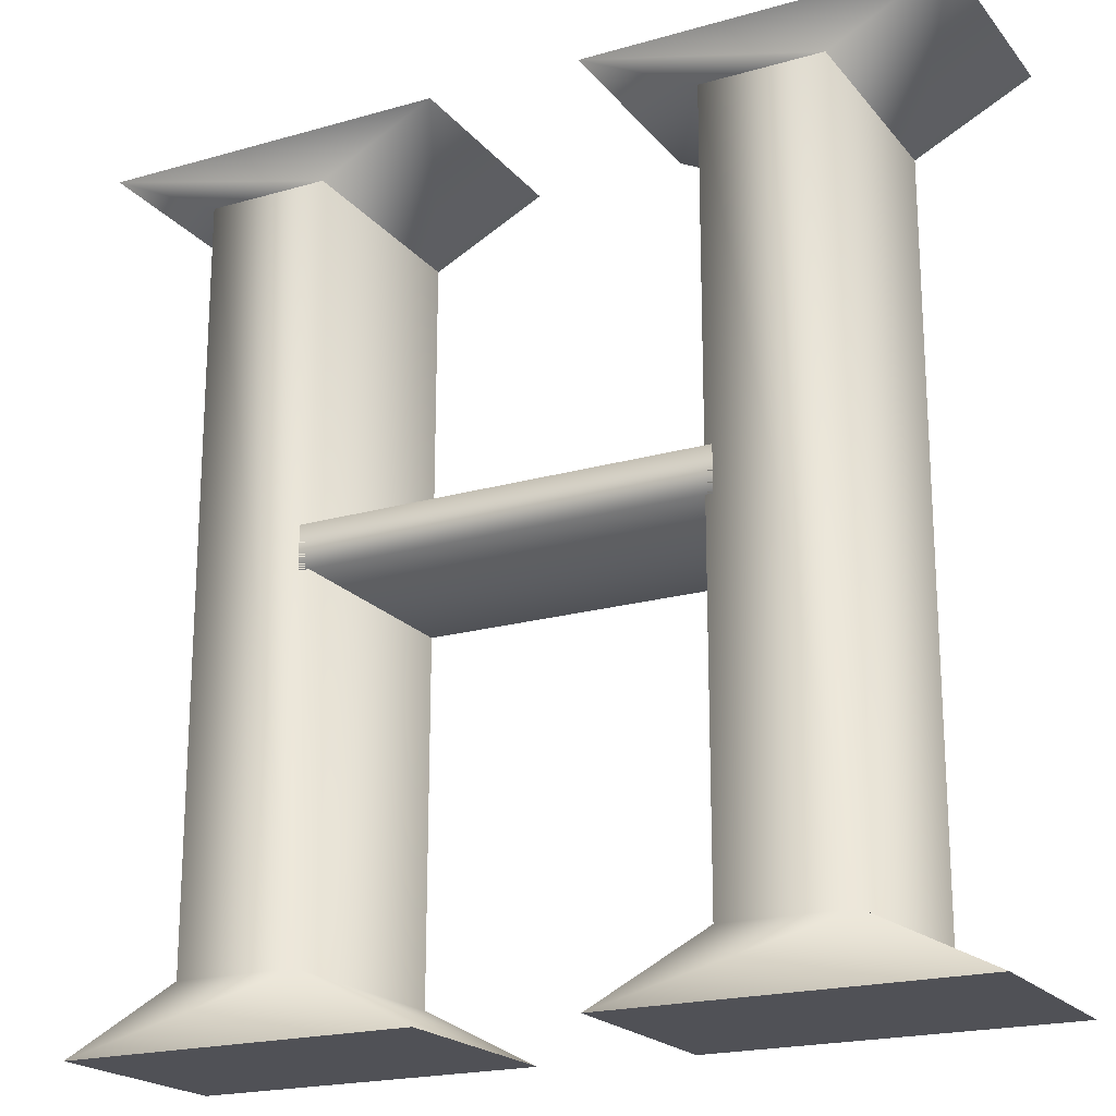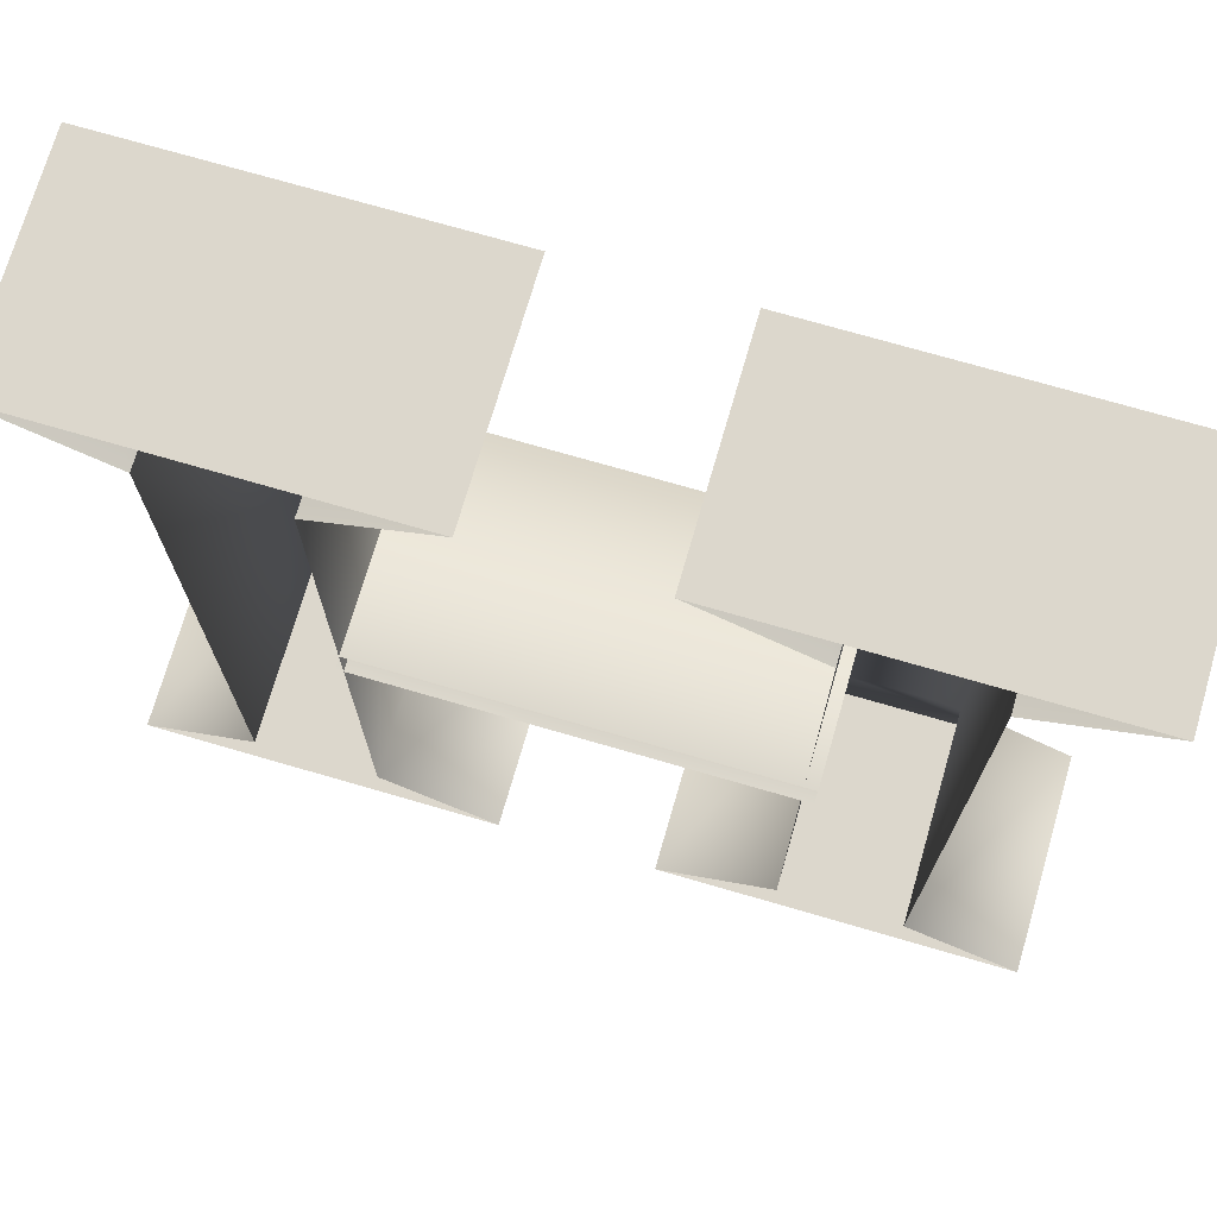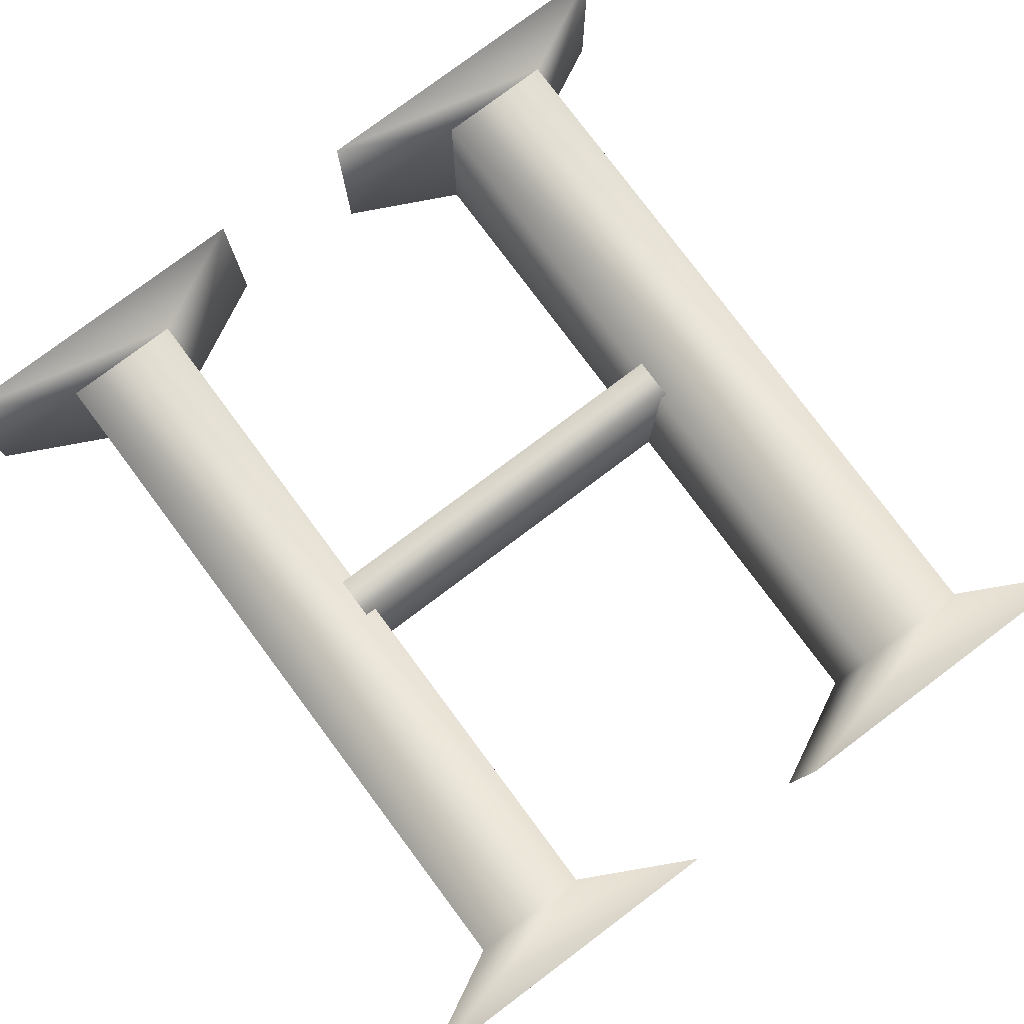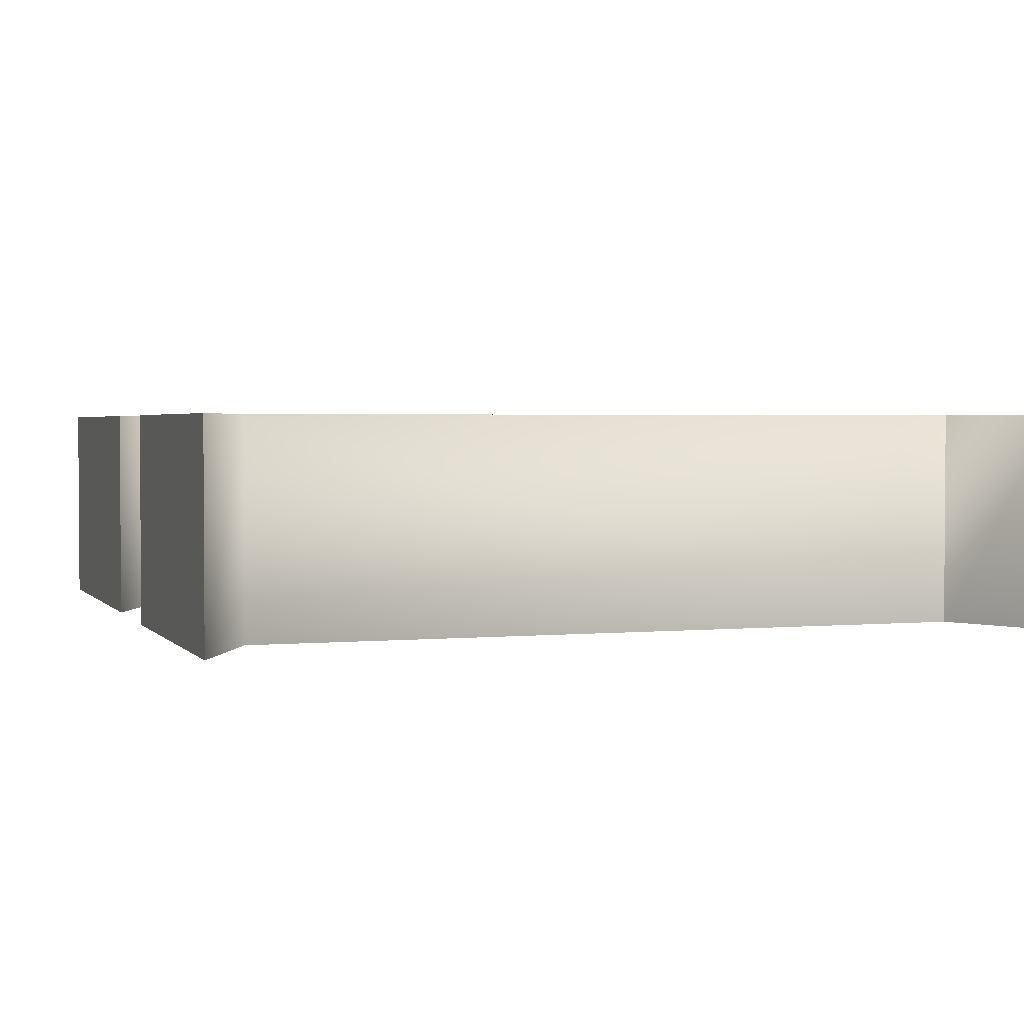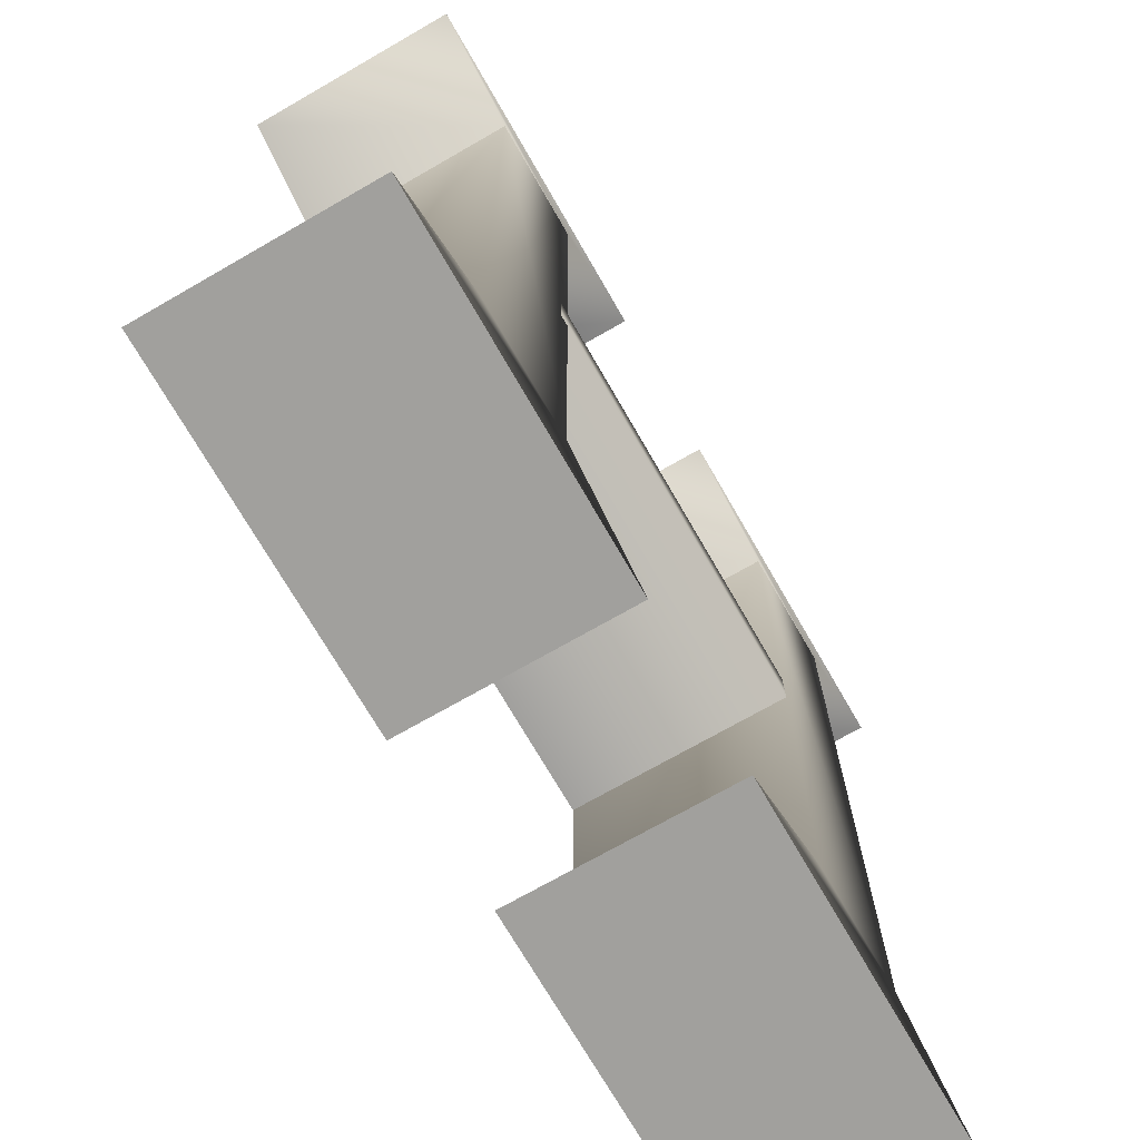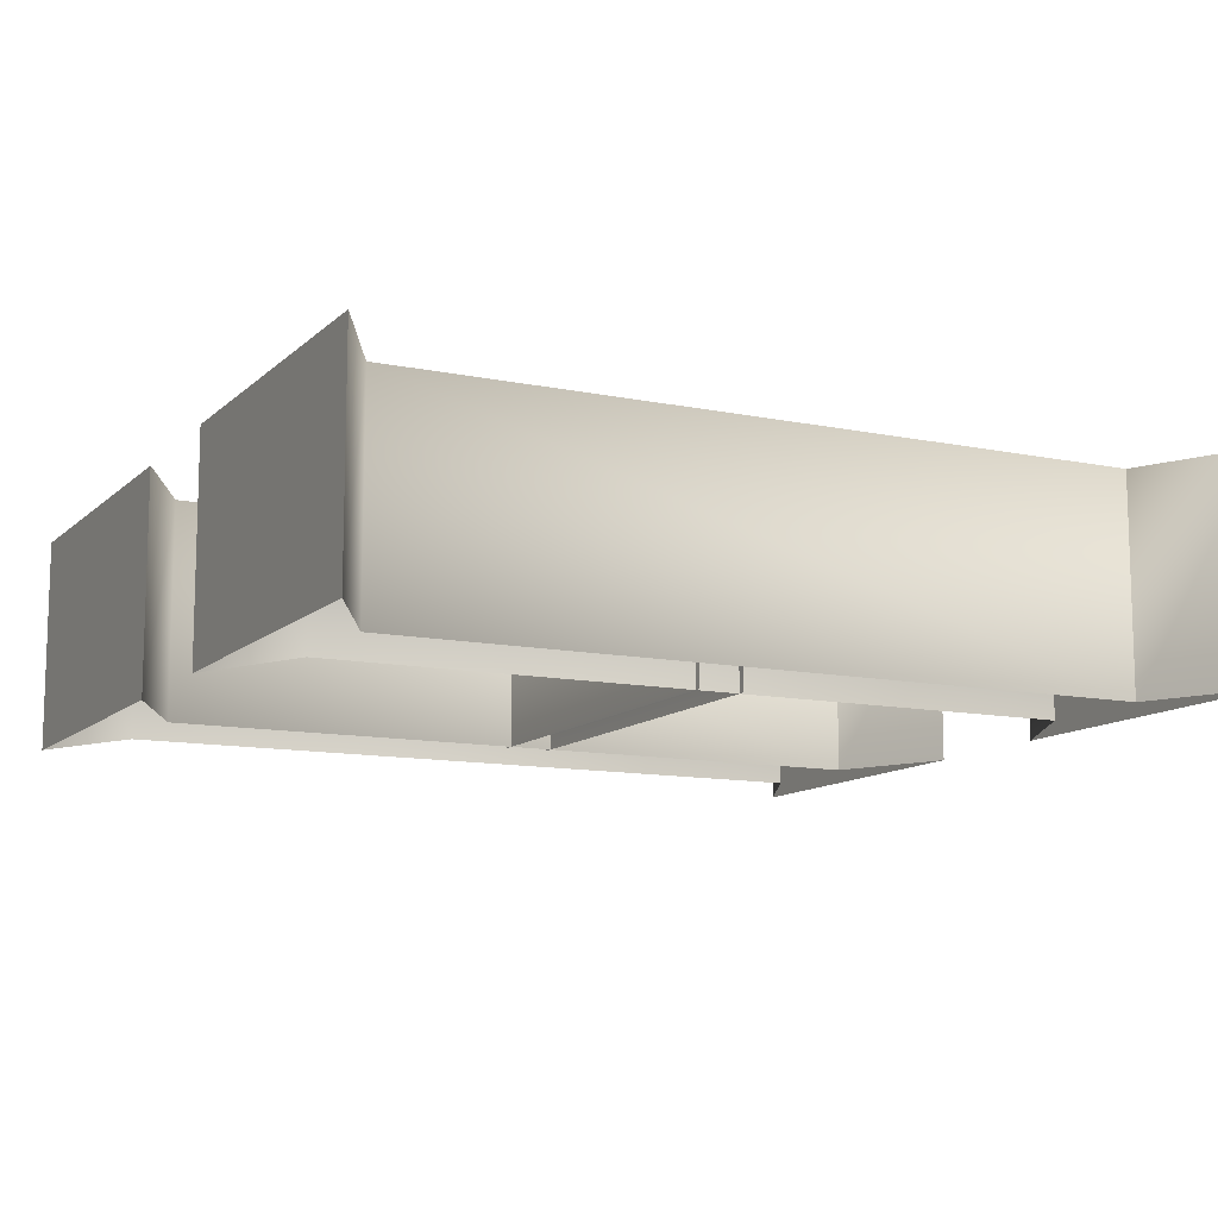
<metadata>
{"format":"obj","ext":"obj","renderer":"f3d","projection":"perspective","resolution":1024,"background":"white","views":[{"elev":-20.3,"azim":27.6,"up":"+Y"},{"elev":72.9,"azim":-163.8,"up":"+Y"},{"elev":79.3,"azim":-36.8,"up":"+Z"},{"elev":2.3,"azim":71.1,"up":"+Z"},{"elev":-71.6,"azim":-60.1,"up":"+Y"},{"elev":-11.4,"azim":63.2,"up":"+Z"}]}
</metadata>
<code>
v 13.97 0.01331 -8.551
v 13.97 0.01331 0.01784
v 0.03247 0.01331 -8.551
v 13.98 34.08 -8.551
v 0.02675 34.08 0.01814
v 13.98 34.08 0.01784
v 9.391 2.367 -8.551
v 9.391 2.367 0.01784
v 9.422 31.82 -8.551
v 9.422 31.82 0.01784
v 0.03187 0.01331 0.01784
v 4.613 2.367 0.01784
v 4.582 31.82 0.01784
v 0.02683 34.08 -8.551
v 4.613 2.367 -8.551
v 4.582 31.82 -8.551
v 34.02 -0.07335 -8.551
v 34.02 -0.07335 0.01784
v 34.03 34 -8.551
v 34.03 34 0.01785
v 29.44 2.28 -8.551
v 29.44 2.28 0.01784
v 29.47 31.73 -8.551
v 29.47 31.73 0.01784
v 20.08 -0.07335 0.01784
v 20.08 34 0.01784
v 24.66 2.28 0.01784
v 24.72 31.73 0.01784
v 20.08 -0.07335 -8.551
v 20.08 34 -8.551
v 24.66 2.28 -8.551
v 24.72 31.73 -8.551
v 8.955 16.5 -8.551
v 8.955 16.5 0.01784
v 24.97 16.5 -8.551
v 24.97 16.5 0.01784
v 8.955 18.23 0.01784
v 24.97 18.23 0.01784
v 8.955 18.23 -8.551
v 24.97 18.23 -8.551
g H part 1
f 1 2 3
f 4 5 6
f 1 7 8
f 1 8 2
f 7 9 8
f 9 10 8
f 2 11 3
f 2 8 11
f 8 12 11
f 8 10 13
f 8 13 12
f 11 12 15
f 11 15 3
f 12 13 15
f 13 16 15
f 14 5 4
f 6 10 9
f 6 9 4
f 5 13 10
f 5 10 6
f 14 16 13
f 14 13 5
g H part 2
f 17 21 22
f 17 22 18
f 21 23 22
f 23 24 22
f 18 25 17
f 18 22 25
f 22 27 25
f 22 24 28
f 22 28 27
f 25 29 17
f 26 20 30
f 25 27 31
f 25 31 29
f 27 28 31
f 28 32 31
f 30 20 19
f 20 24 23
f 20 23 19
f 26 28 24
f 26 24 20
f 30 32 28
f 30 28 26
f 17 21 22
f 17 22 18
f 21 23 22
f 23 24 22
f 18 25 17
f 18 22 25
f 22 27 25
f 22 24 28
f 22 28 27
f 25 29 17
f 26 20 30
f 25 27 31
f 25 31 29
f 27 28 31
f 28 32 31
f 30 20 19
f 20 24 23
f 20 23 19
f 26 28 24
f 26 24 20
f 30 32 28
f 30 28 26
g H part 3
f 33 35 36
f 33 36 34
f 34 36 37
f 36 38 37
f 37 38 40
f 37 40 39

</code>
